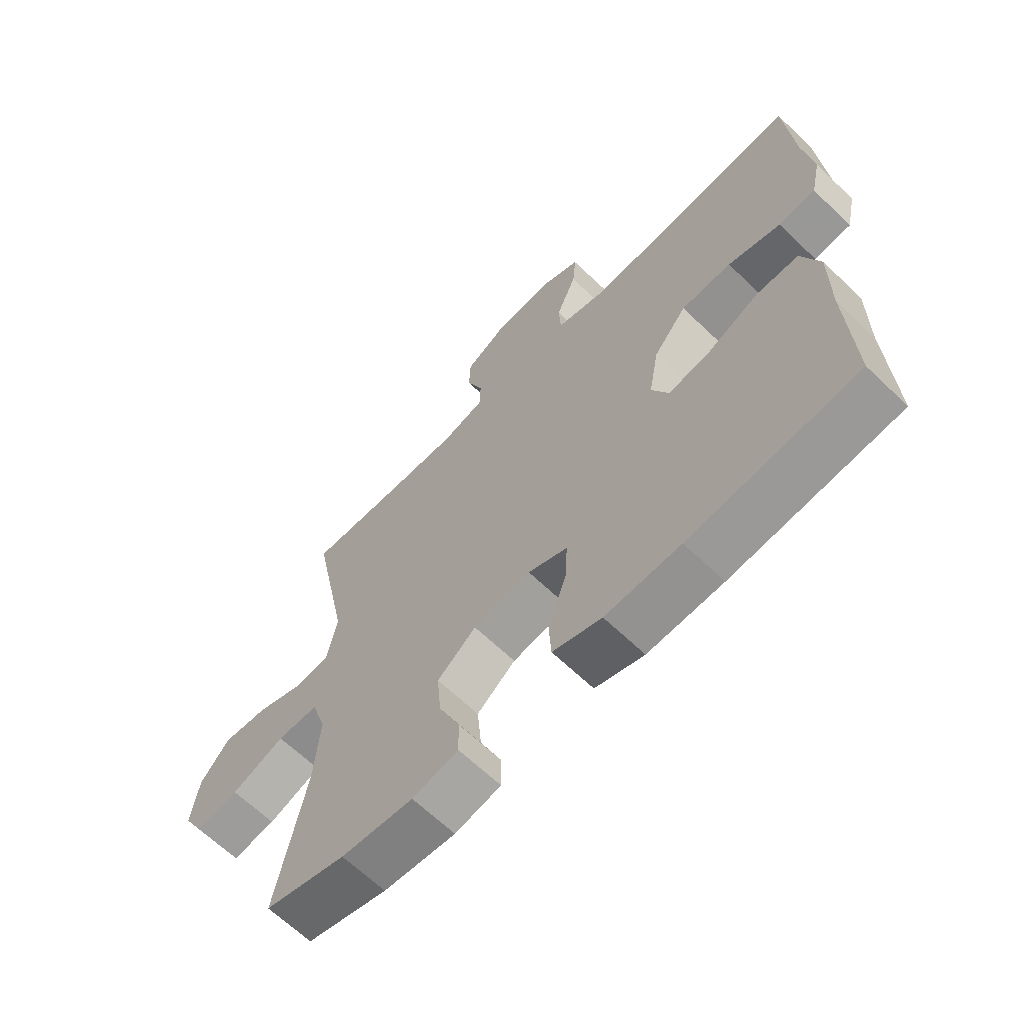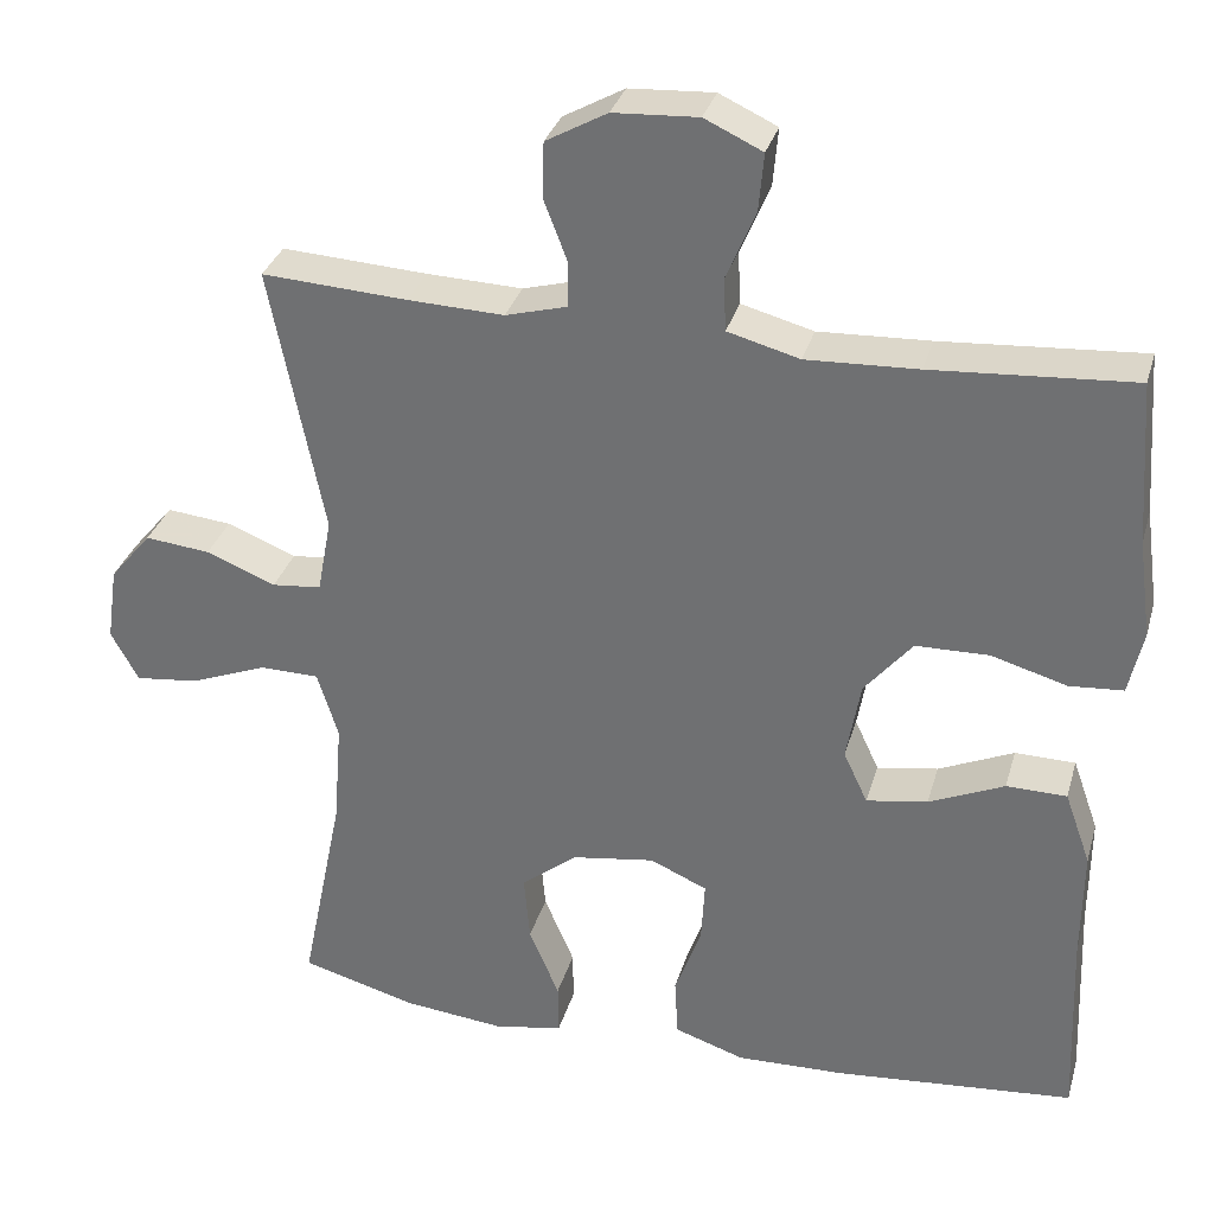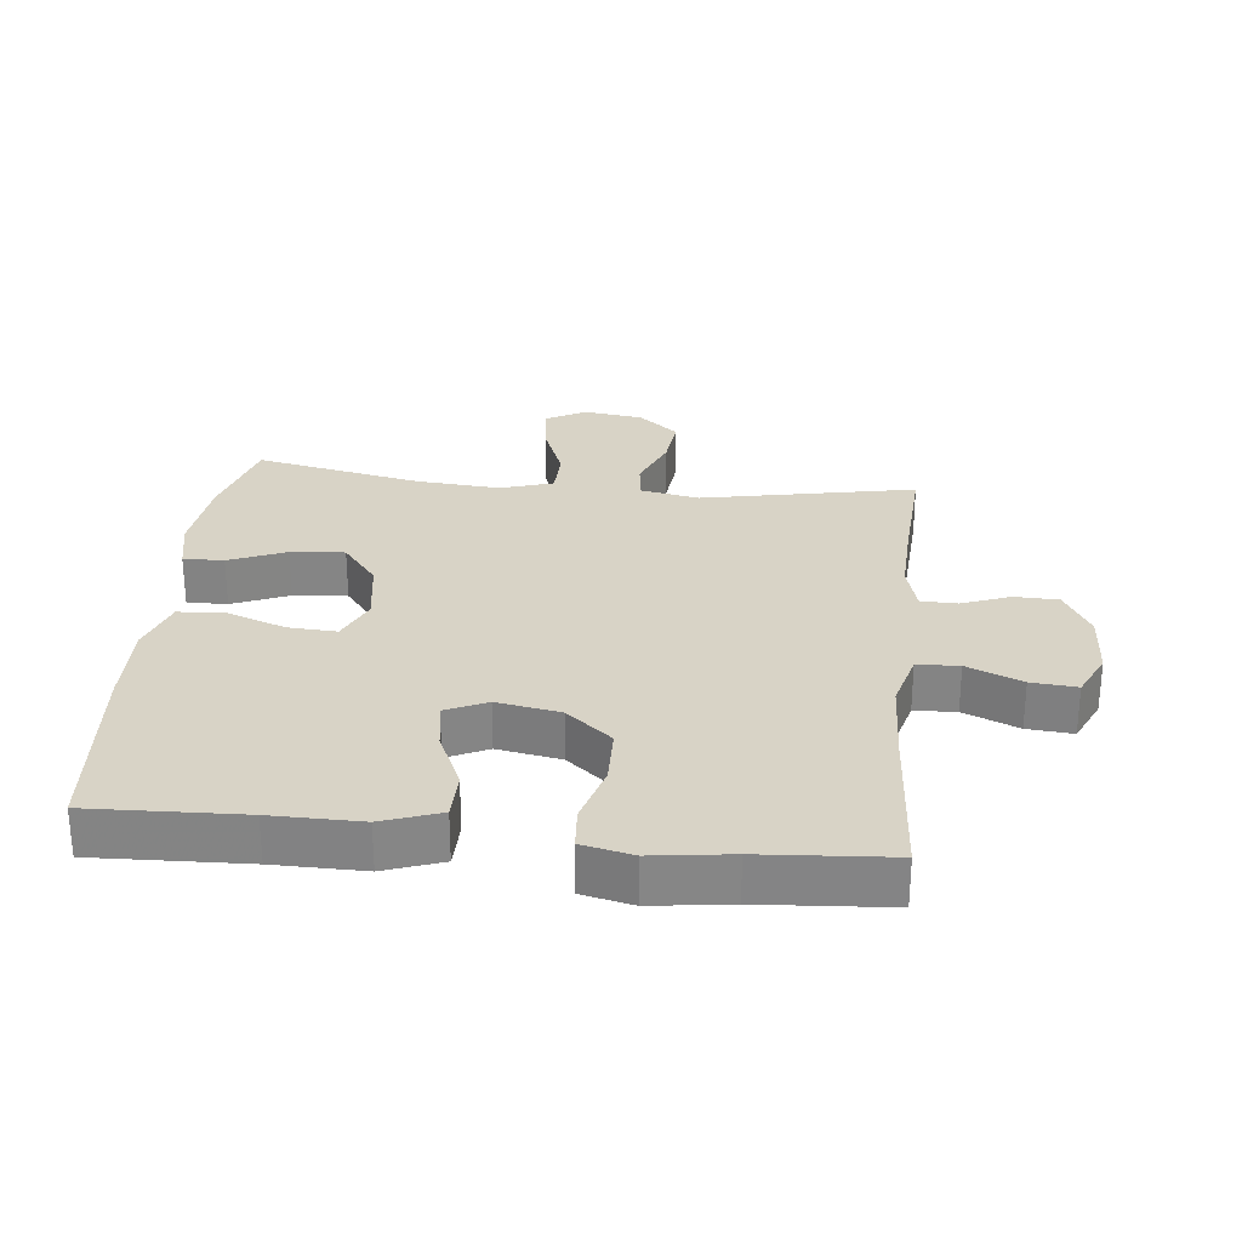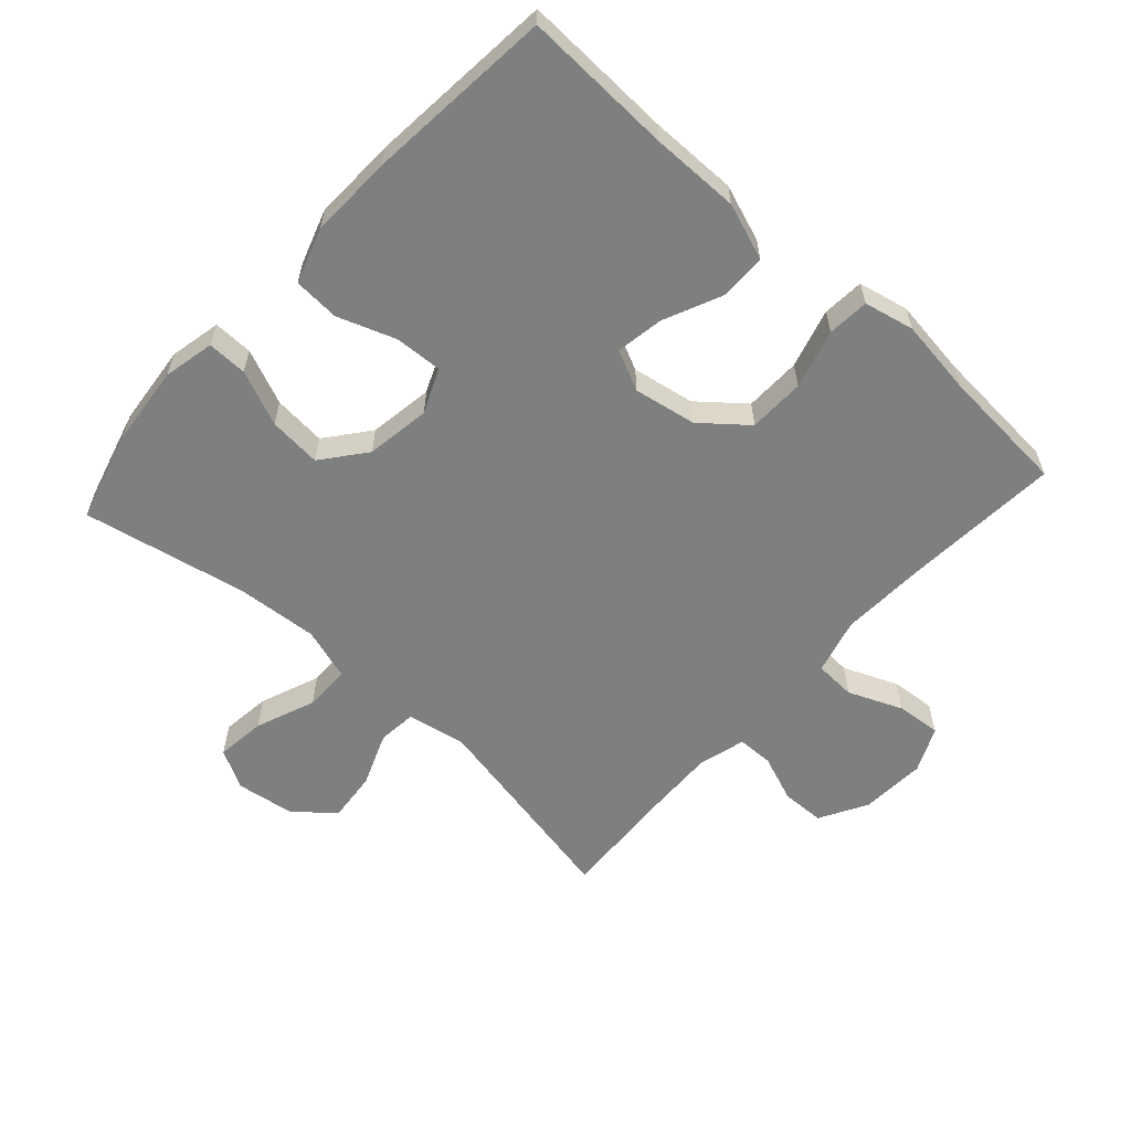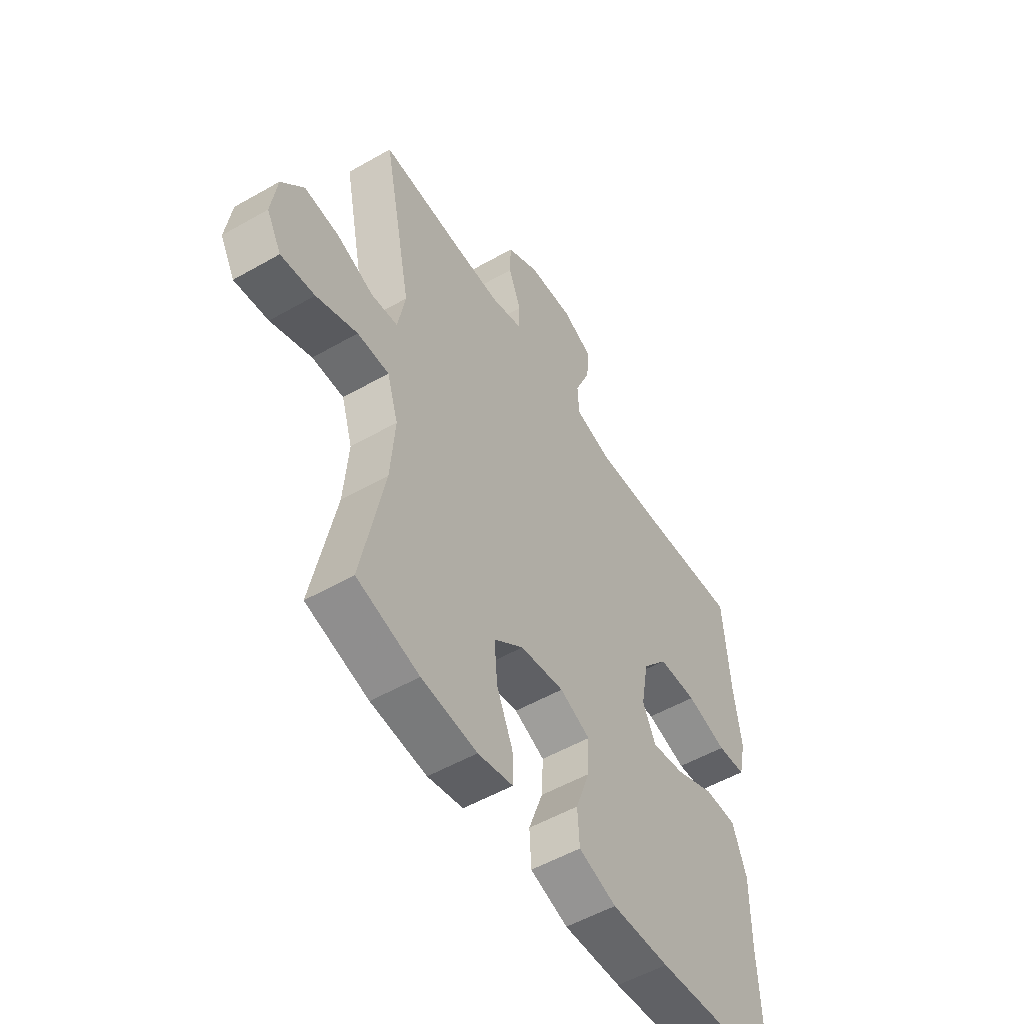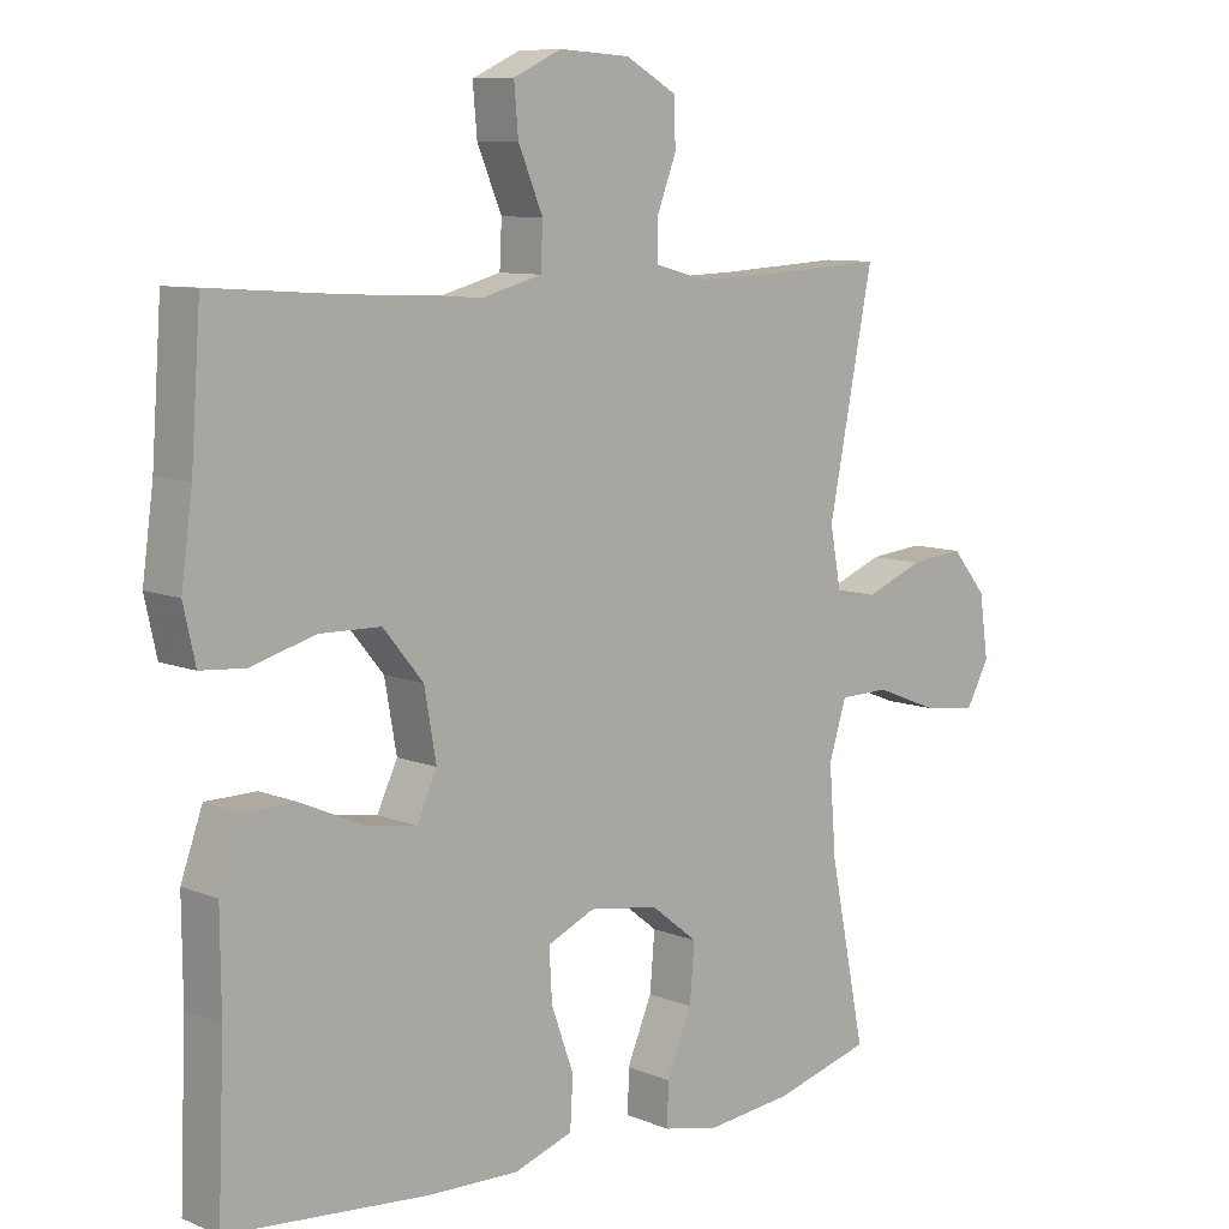
<metadata>
{"format":"obj","ext":"obj","renderer":"f3d","projection":"perspective","resolution":1024,"background":"white","views":[{"elev":-65.0,"azim":-134.0,"up":"+Z"},{"elev":32.2,"azim":-164.7,"up":"+Z"},{"elev":28.2,"azim":-83.9,"up":"+Y"},{"elev":-59.6,"azim":-132.2,"up":"+Y"},{"elev":-53.3,"azim":121.5,"up":"+Z"},{"elev":9.0,"azim":-42.8,"up":"+Z"}]}
</metadata>
<code>
v -0.5 0.07 0.5
v -0.26 0.07 0.483
v -0.127 0.07 0.477
v -0.041 0.07 0.5
v -0.038 0.07 0.563
v -0.073 0.07 0.646
v -0.079 0.07 0.715
v -0.01 0.07 0.747
v 0.091 0.07 0.741
v 0.164 0.07 0.7
v 0.166 0.07 0.634
v 0.138 0.07 0.561
v 0.139 0.07 0.506
v 0.212 0.07 0.486
v 0.326 0.07 0.49
v 0.5 0.07 0.5
v 0.436 0.07 0.179
v 0.453 0.07 0.089
v 0.512 0.07 0.083
v 0.595 0.07 0.116
v 0.673 0.07 0.124
v 0.723 0.07 0.064
v 0.736 0.07 -0.026
v 0.703 0.07 -0.086
v 0.627 0.07 -0.077
v 0.535 0.07 -0.041
v 0.464 0.07 -0.042
v 0.439 0.07 -0.122
v 0.449 0.07 -0.248
v 0.5 0.07 -0.5
v 0.361 0.07 -0.538
v 0.237 0.07 -0.551
v 0.158 0.07 -0.534
v 0.159 0.07 -0.473
v 0.195 0.07 -0.388
v 0.202 0.07 -0.307
v 0.135 0.07 -0.254
v 0.036 0.07 -0.239
v -0.032 0.07 -0.269
v -0.028 0.07 -0.342
v 0.004 0.07 -0.431
v 0 0.07 -0.502
v -0.084 0.07 -0.53
v -0.213 0.07 -0.526
v -0.5 0.07 -0.5
v -0.491 0.07 -0.27
v -0.492 0.07 -0.134
v -0.461 0.07 -0.047
v -0.389 0.07 -0.046
v -0.299 0.07 -0.086
v -0.226 0.07 -0.098
v -0.197 0.07 -0.036
v -0.214 0.07 0.06
v -0.271 0.07 0.129
v -0.358 0.07 0.131
v -0.449 0.07 0.105
v -0.513 0.07 0.11
v -0.53 0.07 0.187
v -0.514 0.07 0.305
v -0.5 0 0.5
v -0.26 0 0.483
v -0.127 0 0.477
v -0.041 0 0.5
v -0.038 0 0.563
v -0.073 0 0.646
v -0.079 0 0.715
v -0.01 0 0.747
v 0.091 0 0.741
v 0.164 0 0.7
v 0.166 0 0.634
v 0.138 0 0.561
v 0.139 0 0.506
v 0.212 0 0.486
v 0.326 0 0.49
v 0.5 0 0.5
v 0.436 0 0.179
v 0.453 0 0.089
v 0.512 0 0.083
v 0.595 0 0.116
v 0.673 0 0.124
v 0.723 0 0.064
v 0.736 0 -0.026
v 0.703 0 -0.086
v 0.627 0 -0.077
v 0.535 0 -0.041
v 0.464 0 -0.042
v 0.439 0 -0.122
v 0.449 0 -0.248
v 0.5 0 -0.5
v 0.361 0 -0.538
v 0.237 0 -0.551
v 0.158 0 -0.534
v 0.159 0 -0.473
v 0.195 0 -0.388
v 0.202 0 -0.307
v 0.135 0 -0.254
v 0.036 0 -0.239
v -0.032 0 -0.269
v -0.028 0 -0.342
v 0.004 0 -0.431
v 0 0 -0.502
v -0.084 0 -0.53
v -0.213 0 -0.526
v -0.5 0 -0.5
v -0.491 0 -0.27
v -0.492 0 -0.134
v -0.461 0 -0.047
v -0.389 0 -0.046
v -0.299 0 -0.086
v -0.226 0 -0.098
v -0.197 0 -0.036
v -0.214 0 0.06
v -0.271 0 0.129
v -0.358 0 0.131
v -0.449 0 0.105
v -0.513 0 0.11
v -0.53 0 0.187
v -0.514 0 0.305
f 56 57 58 59
f 55 56 59 1
f 54 55 1 2
f 53 54 2 3
f 52 53 3 4
f 47 48 49 50
f 46 47 50 51
f 45 46 51
f 44 45 51
f 43 44 51 52
f 40 41 42 43
f 39 40 43 52
f 32 33 34 35
f 32 35 36
f 29 30 31 32
f 28 29 32 36
f 27 28 36 37
f 23 24 25 26
f 23 26 27
f 22 23 27
f 19 20 21 22
f 19 22 27
f 18 19 27 37
f 15 16 17
f 14 15 17 18
f 13 14 18 37
f 9 10 11 12
f 5 6 7 8
f 4 5 8 9
f 38 39 52 4
f 12 13 37 38
f 4 9 12 38
f 118 117 116 115
f 60 118 115 114
f 61 60 114 113
f 62 61 113 112
f 63 62 112 111
f 109 108 107 106
f 110 109 106 105
f 110 105 104
f 110 104 103
f 111 110 103 102
f 102 101 100 99
f 111 102 99 98
f 94 93 92 91
f 95 94 91
f 91 90 89 88
f 95 91 88 87
f 96 95 87 86
f 85 84 83 82
f 86 85 82
f 86 82 81
f 81 80 79 78
f 86 81 78
f 96 86 78 77
f 76 75 74
f 77 76 74 73
f 96 77 73 72
f 71 70 69 68
f 67 66 65 64
f 68 67 64 63
f 63 111 98 97
f 97 96 72 71
f 97 71 68 63
f 1 60 61 2
f 2 61 62 3
f 3 62 63 4
f 4 63 64 5
f 5 64 65 6
f 6 65 66 7
f 7 66 67 8
f 8 67 68 9
f 9 68 69 10
f 10 69 70 11
f 11 70 71 12
f 12 71 72 13
f 13 72 73 14
f 14 73 74 15
f 15 74 75 16
f 16 75 76 17
f 17 76 77 18
f 18 77 78 19
f 19 78 79 20
f 20 79 80 21
f 21 80 81 22
f 22 81 82 23
f 23 82 83 24
f 24 83 84 25
f 25 84 85 26
f 26 85 86 27
f 27 86 87 28
f 28 87 88 29
f 29 88 89 30
f 30 89 90 31
f 31 90 91 32
f 32 91 92 33
f 33 92 93 34
f 34 93 94 35
f 35 94 95 36
f 36 95 96 37
f 37 96 97 38
f 38 97 98 39
f 39 98 99 40
f 40 99 100 41
f 41 100 101 42
f 42 101 102 43
f 43 102 103 44
f 44 103 104 45
f 45 104 105 46
f 46 105 106 47
f 47 106 107 48
f 48 107 108 49
f 49 108 109 50
f 50 109 110 51
f 51 110 111 52
f 52 111 112 53
f 53 112 113 54
f 54 113 114 55
f 55 114 115 56
f 56 115 116 57
f 57 116 117 58
f 58 117 118 59
f 59 118 60 1

</code>
